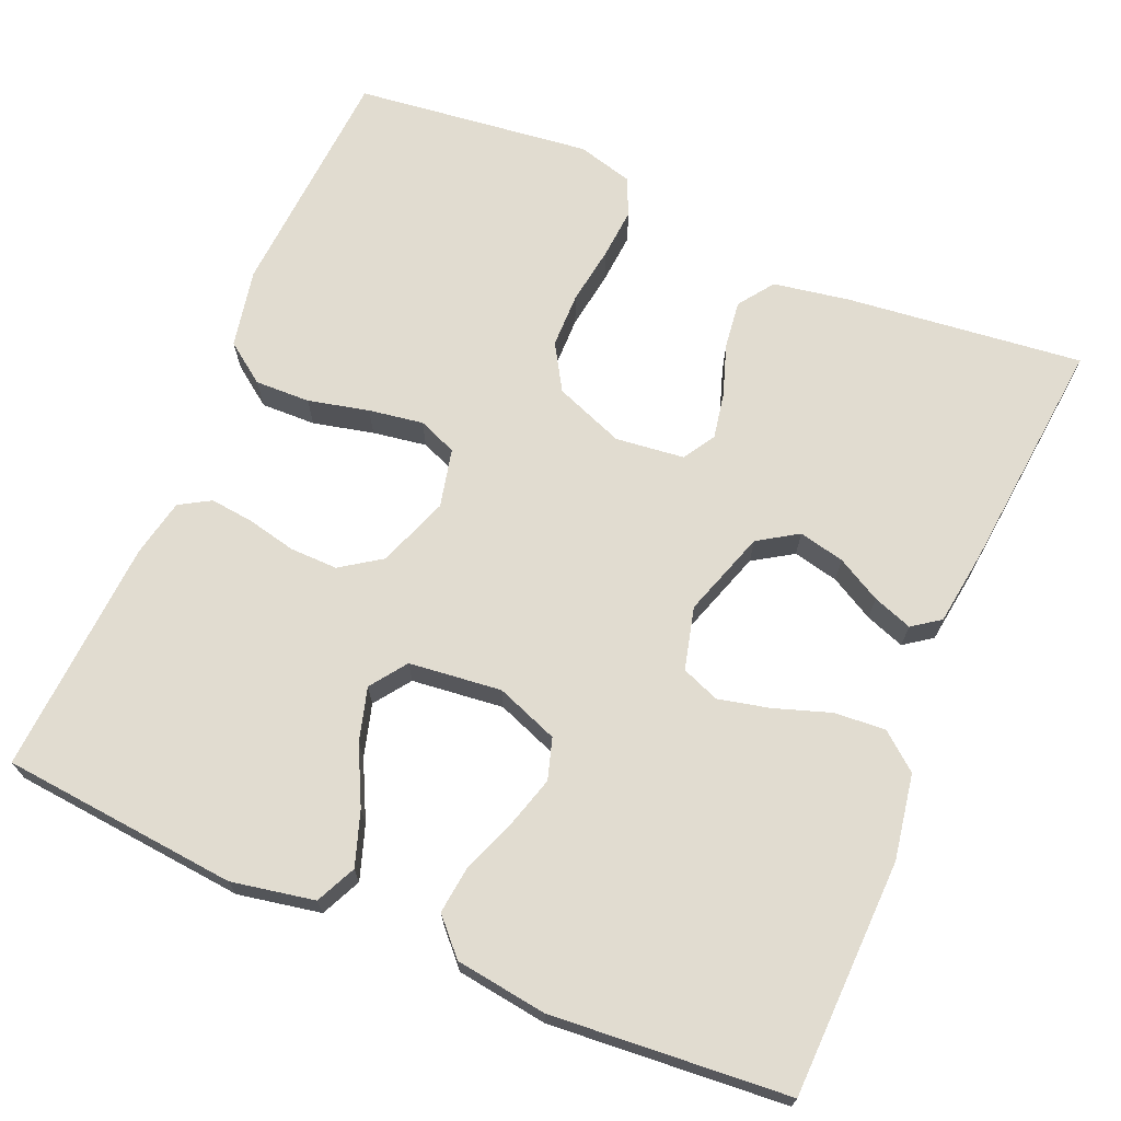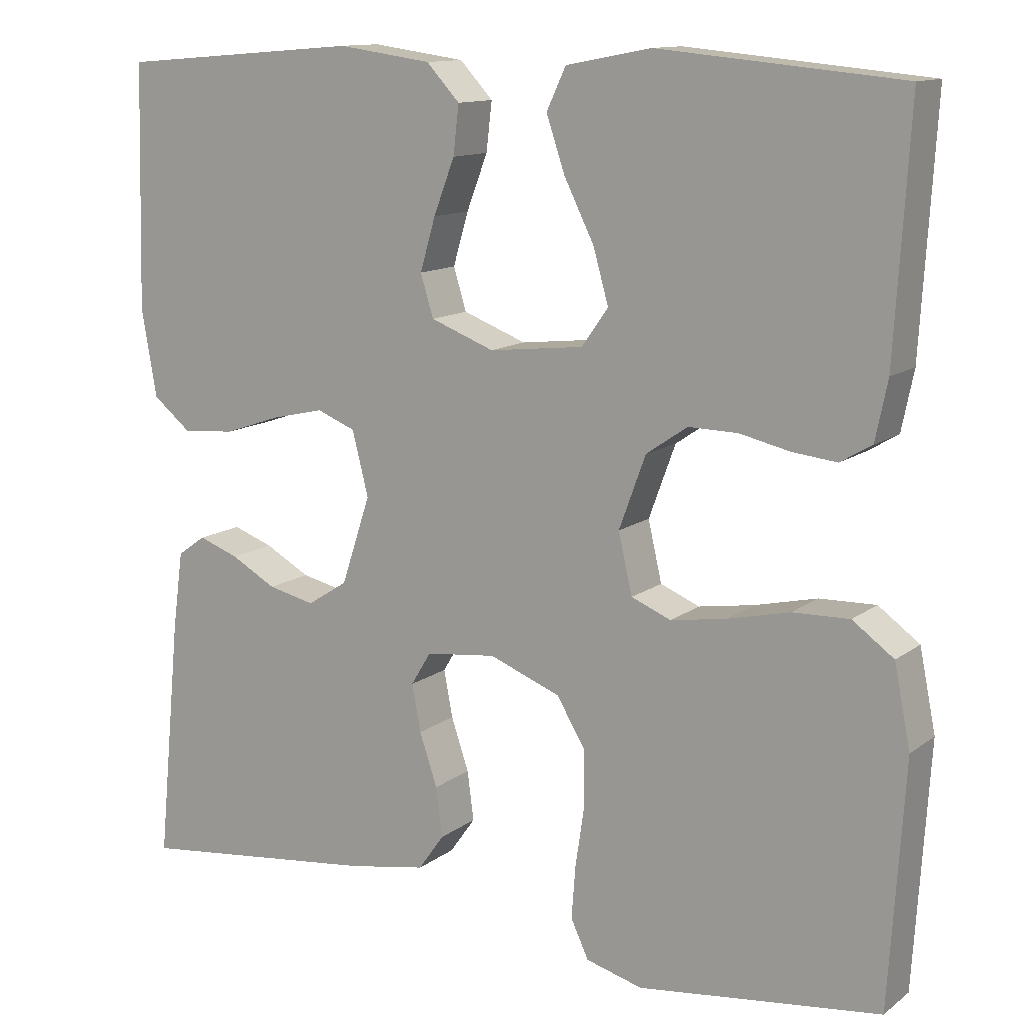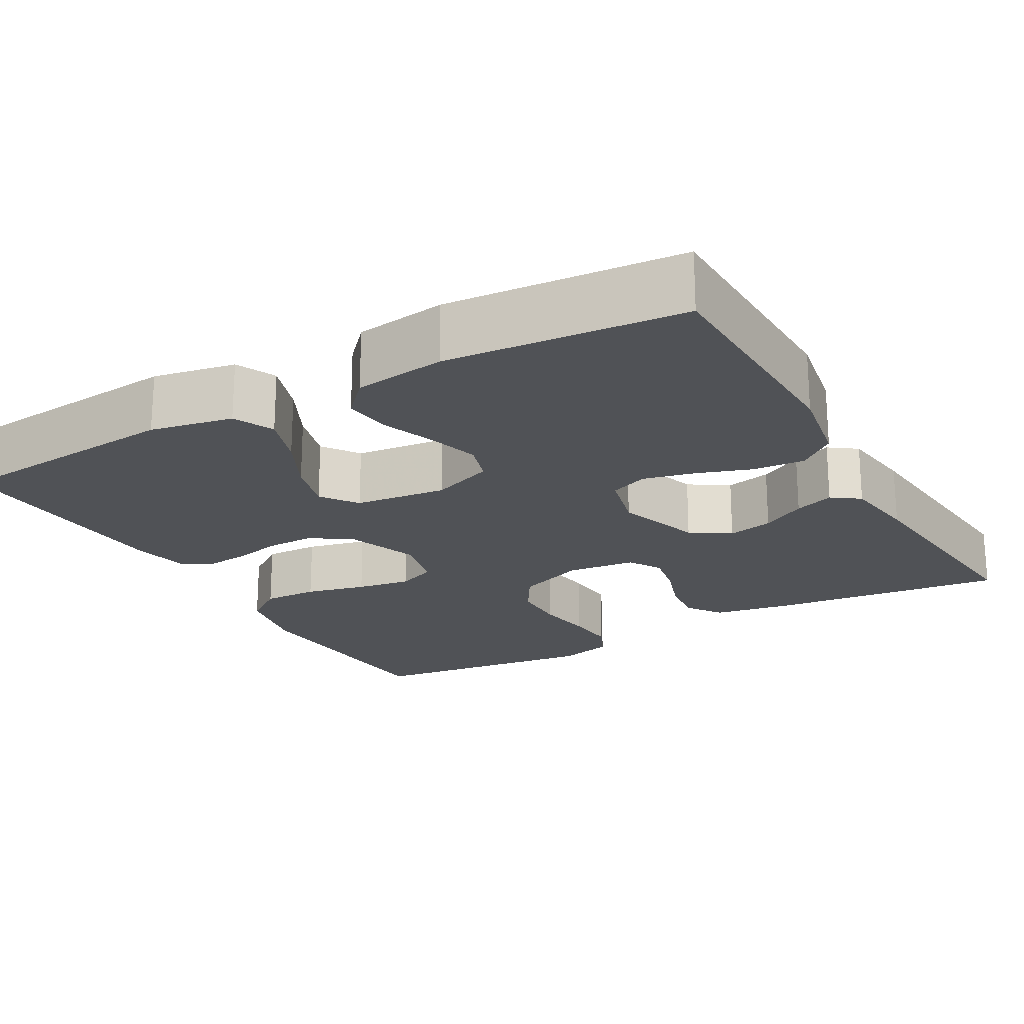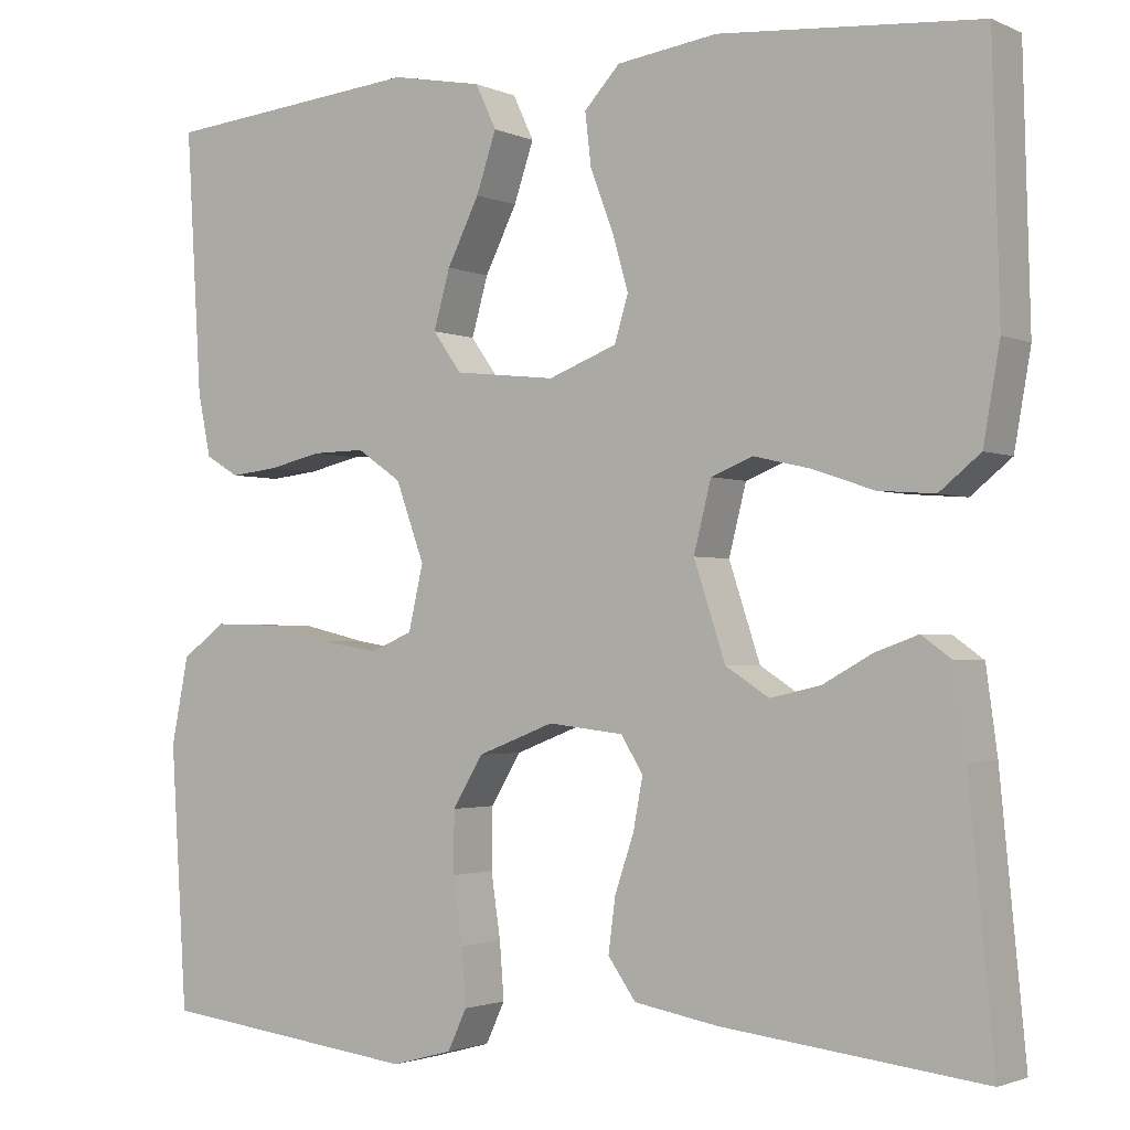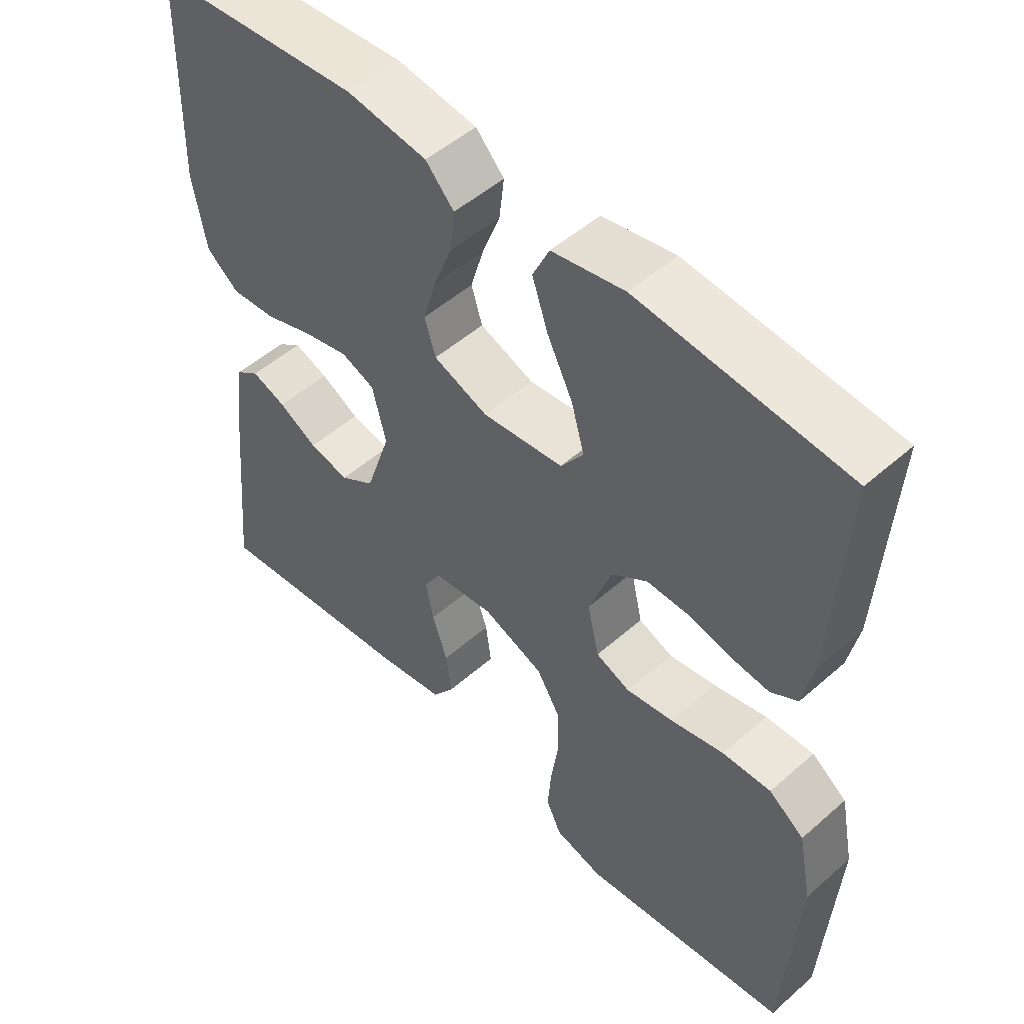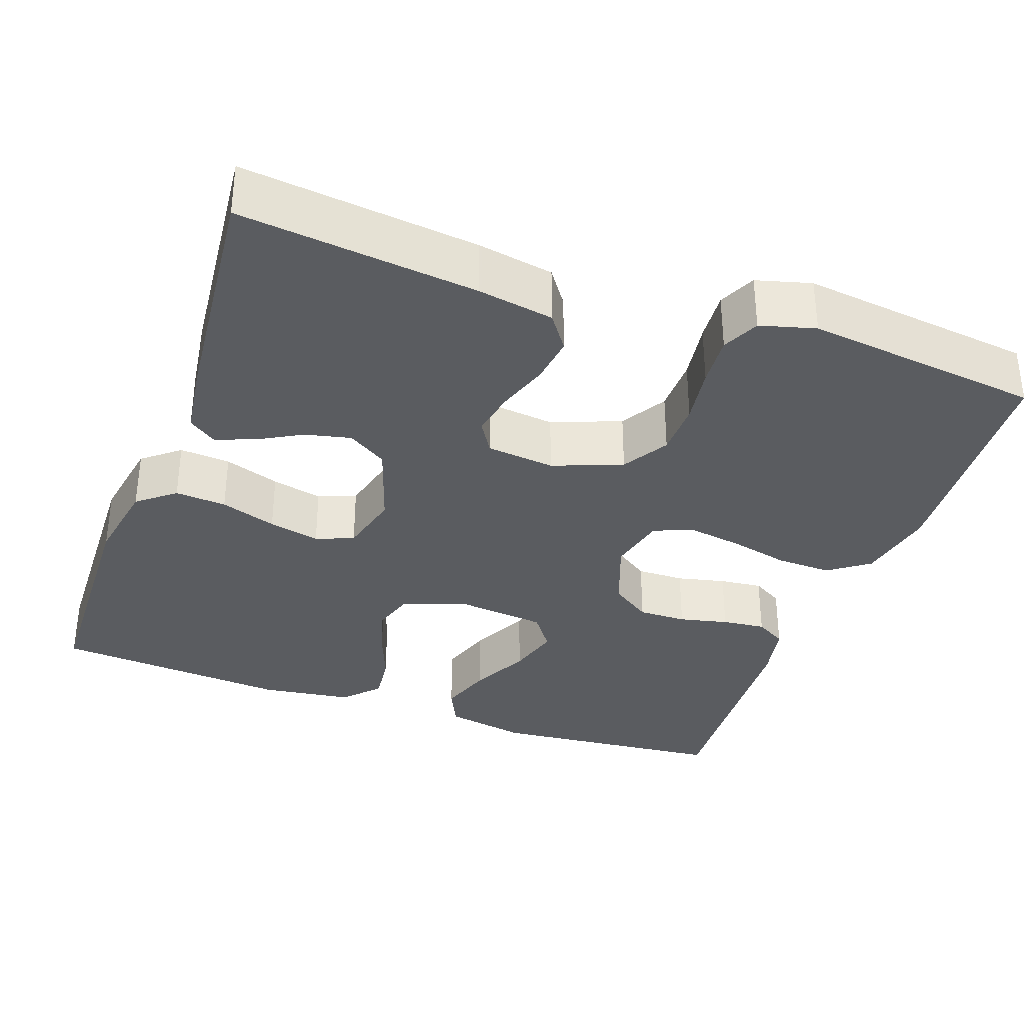
<metadata>
{"format":"obj","ext":"obj","renderer":"f3d","projection":"perspective","resolution":1024,"background":"white","views":[{"elev":69.4,"azim":23.1,"up":"+Y"},{"elev":12.4,"azim":-148.6,"up":"+Z"},{"elev":-20.8,"azim":29.4,"up":"+Y"},{"elev":-2.0,"azim":33.7,"up":"+Z"},{"elev":50.8,"azim":-133.8,"up":"+Z"},{"elev":-34.3,"azim":160.4,"up":"+Y"}]}
</metadata>
<code>
v -0.5 0.07 -0.5
v -0.519 0.07 -0.2
v -0.499 0.07 -0.1
v -0.448 0.07 -0.063
v -0.378 0.07 -0.065
v -0.301 0.07 -0.083
v -0.232 0.07 -0.094
v -0.183 0.07 -0.074
v -0.166 0.07 0
v -0.199 0.07 0.09
v -0.25 0.07 0.125
v -0.311 0.07 0.124
v -0.373 0.07 0.11
v -0.428 0.07 0.104
v -0.467 0.07 0.127
v -0.482 0.07 0.2
v -0.5 0.07 0.5
v -0.2 0.07 0.528
v -0.095 0.07 0.508
v -0.071 0.07 0.457
v -0.094 0.07 0.389
v -0.131 0.07 0.315
v -0.15 0.07 0.248
v -0.117 0.07 0.202
v 0 0.07 0.189
v 0.079 0.07 0.219
v 0.095 0.07 0.271
v 0.076 0.07 0.336
v 0.05 0.07 0.404
v 0.043 0.07 0.464
v 0.084 0.07 0.508
v 0.2 0.07 0.524
v 0.5 0.07 0.5
v 0.508 0.07 0.2
v 0.489 0.07 0.092
v 0.442 0.07 0.054
v 0.377 0.07 0.059
v 0.306 0.07 0.083
v 0.241 0.07 0.098
v 0.193 0.07 0.079
v 0.173 0.07 0
v 0.209 0.07 -0.109
v 0.259 0.07 -0.141
v 0.317 0.07 -0.128
v 0.373 0.07 -0.097
v 0.423 0.07 -0.079
v 0.458 0.07 -0.104
v 0.471 0.07 -0.2
v 0.5 0.07 -0.5
v 0.2 0.07 -0.466
v 0.103 0.07 -0.449
v 0.071 0.07 -0.404
v 0.079 0.07 -0.343
v 0.101 0.07 -0.278
v 0.112 0.07 -0.22
v 0.087 0.07 -0.179
v 0 0.07 -0.169
v -0.088 0.07 -0.203
v -0.123 0.07 -0.261
v -0.124 0.07 -0.331
v -0.113 0.07 -0.405
v -0.108 0.07 -0.47
v -0.13 0.07 -0.517
v -0.2 0.07 -0.536
v -0.5 0 -0.5
v -0.519 0 -0.2
v -0.499 0 -0.1
v -0.448 0 -0.063
v -0.378 0 -0.065
v -0.301 0 -0.083
v -0.232 0 -0.094
v -0.183 0 -0.074
v -0.166 0 0
v -0.199 0 0.09
v -0.25 0 0.125
v -0.311 0 0.124
v -0.373 0 0.11
v -0.428 0 0.104
v -0.467 0 0.127
v -0.482 0 0.2
v -0.5 0 0.5
v -0.2 0 0.528
v -0.095 0 0.508
v -0.071 0 0.457
v -0.094 0 0.389
v -0.131 0 0.315
v -0.15 0 0.248
v -0.117 0 0.202
v 0 0 0.189
v 0.079 0 0.219
v 0.095 0 0.271
v 0.076 0 0.336
v 0.05 0 0.404
v 0.043 0 0.464
v 0.084 0 0.508
v 0.2 0 0.524
v 0.5 0 0.5
v 0.508 0 0.2
v 0.489 0 0.092
v 0.442 0 0.054
v 0.377 0 0.059
v 0.306 0 0.083
v 0.241 0 0.098
v 0.193 0 0.079
v 0.173 0 0
v 0.209 0 -0.109
v 0.259 0 -0.141
v 0.317 0 -0.128
v 0.373 0 -0.097
v 0.423 0 -0.079
v 0.458 0 -0.104
v 0.471 0 -0.2
v 0.5 0 -0.5
v 0.2 0 -0.466
v 0.103 0 -0.449
v 0.071 0 -0.404
v 0.079 0 -0.343
v 0.101 0 -0.278
v 0.112 0 -0.22
v 0.087 0 -0.179
v 0 0 -0.169
v -0.088 0 -0.203
v -0.123 0 -0.261
v -0.124 0 -0.331
v -0.113 0 -0.405
v -0.108 0 -0.47
v -0.13 0 -0.517
v -0.2 0 -0.536
f 4 5 6
f 3 4 6
f 2 3 6
f 1 2 6
f 64 1 6
f 63 64 6
f 62 63 6
f 61 62 6
f 60 61 6
f 59 60 6 7
f 58 59 7 8
f 57 58 8 9
f 56 57 9 10
f 52 53 54
f 51 52 54
f 50 51 54
f 49 50 54
f 48 49 54
f 47 48 54
f 46 47 54
f 45 46 54
f 44 45 54
f 43 44 54 55
f 42 43 55 56
f 36 37 38
f 35 36 38
f 34 35 38
f 33 34 38
f 32 33 38
f 31 32 38
f 30 31 38
f 29 30 38
f 28 29 38
f 27 28 38 39
f 26 27 39 40
f 20 21 22
f 19 20 22
f 18 19 22
f 17 18 22
f 16 17 22
f 15 16 22
f 14 15 22
f 13 14 22
f 12 13 22
f 11 12 22 23
f 10 11 23 24
f 10 24 25
f 56 10 25
f 42 56 25
f 41 42 25
f 25 26 40 41
f 70 69 68
f 70 68 67
f 70 67 66
f 70 66 65
f 70 65 128
f 70 128 127
f 70 127 126
f 70 126 125
f 70 125 124
f 71 70 124 123
f 72 71 123 122
f 73 72 122 121
f 74 73 121 120
f 118 117 116
f 118 116 115
f 118 115 114
f 118 114 113
f 118 113 112
f 118 112 111
f 118 111 110
f 118 110 109
f 118 109 108
f 119 118 108 107
f 120 119 107 106
f 102 101 100
f 102 100 99
f 102 99 98
f 102 98 97
f 102 97 96
f 102 96 95
f 102 95 94
f 102 94 93
f 102 93 92
f 103 102 92 91
f 104 103 91 90
f 86 85 84
f 86 84 83
f 86 83 82
f 86 82 81
f 86 81 80
f 86 80 79
f 86 79 78
f 86 78 77
f 86 77 76
f 87 86 76 75
f 88 87 75 74
f 89 88 74
f 89 74 120
f 89 120 106
f 89 106 105
f 105 104 90 89
f 1 65 66 2
f 2 66 67 3
f 3 67 68 4
f 4 68 69 5
f 5 69 70 6
f 6 70 71 7
f 7 71 72 8
f 8 72 73 9
f 9 73 74 10
f 10 74 75 11
f 11 75 76 12
f 12 76 77 13
f 13 77 78 14
f 14 78 79 15
f 15 79 80 16
f 16 80 81 17
f 17 81 82 18
f 18 82 83 19
f 19 83 84 20
f 20 84 85 21
f 21 85 86 22
f 22 86 87 23
f 23 87 88 24
f 24 88 89 25
f 25 89 90 26
f 26 90 91 27
f 27 91 92 28
f 28 92 93 29
f 29 93 94 30
f 30 94 95 31
f 31 95 96 32
f 32 96 97 33
f 33 97 98 34
f 34 98 99 35
f 35 99 100 36
f 36 100 101 37
f 37 101 102 38
f 38 102 103 39
f 39 103 104 40
f 40 104 105 41
f 41 105 106 42
f 42 106 107 43
f 43 107 108 44
f 44 108 109 45
f 45 109 110 46
f 46 110 111 47
f 47 111 112 48
f 48 112 113 49
f 49 113 114 50
f 50 114 115 51
f 51 115 116 52
f 52 116 117 53
f 53 117 118 54
f 54 118 119 55
f 55 119 120 56
f 56 120 121 57
f 57 121 122 58
f 58 122 123 59
f 59 123 124 60
f 60 124 125 61
f 61 125 126 62
f 62 126 127 63
f 63 127 128 64
f 64 128 65 1

</code>
